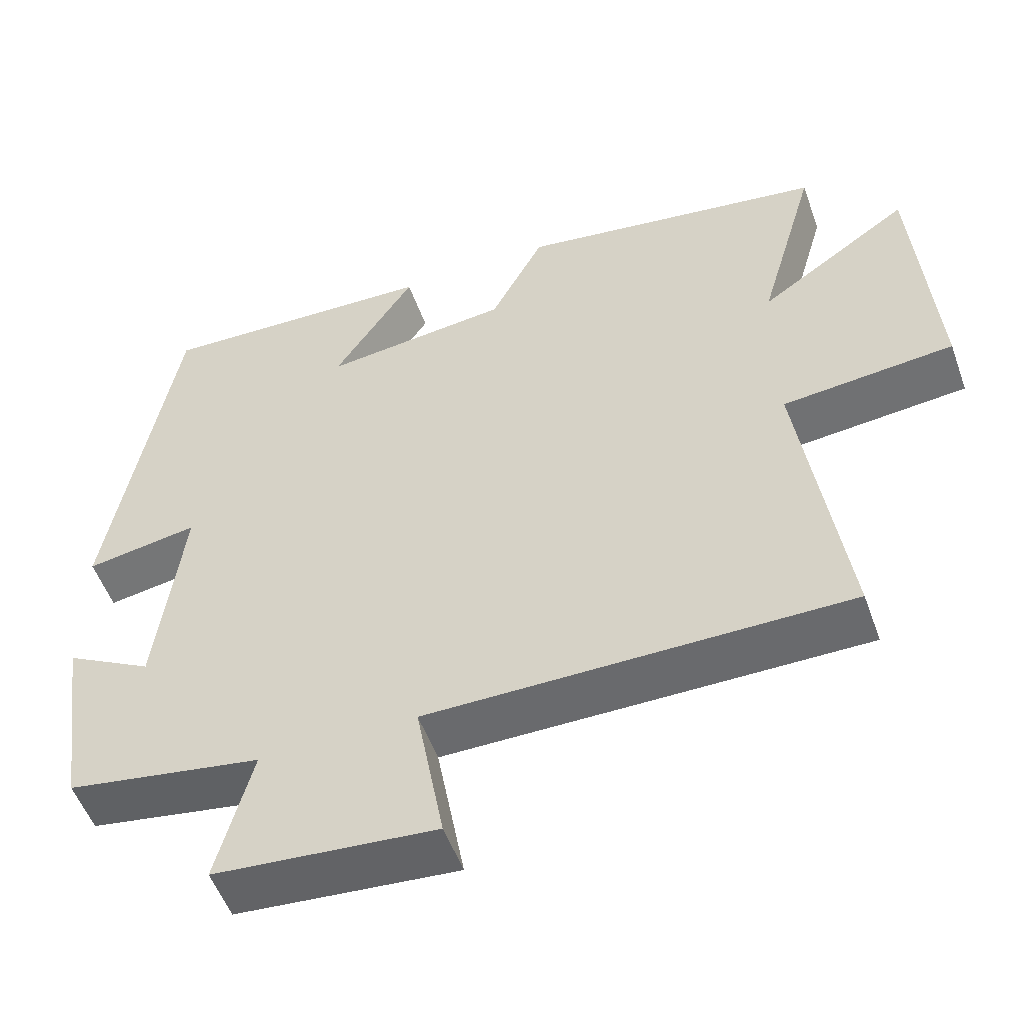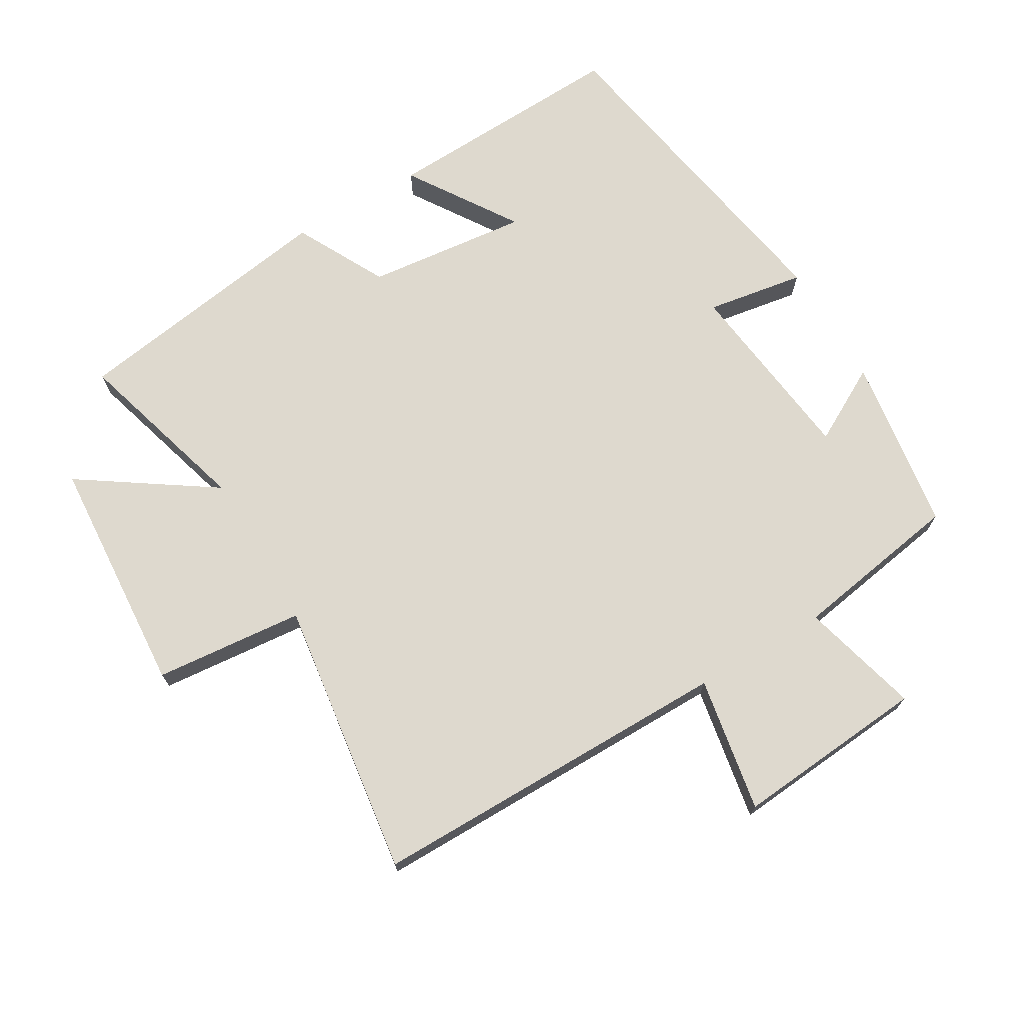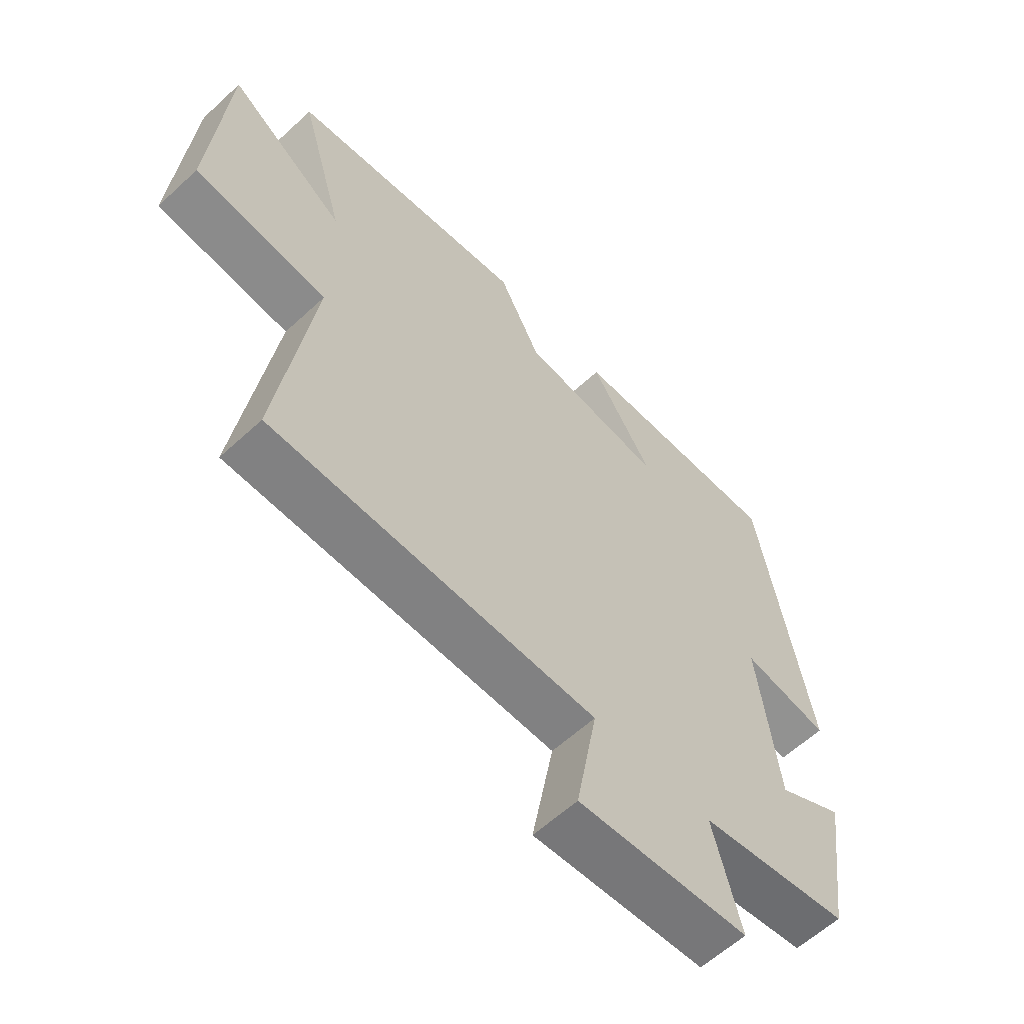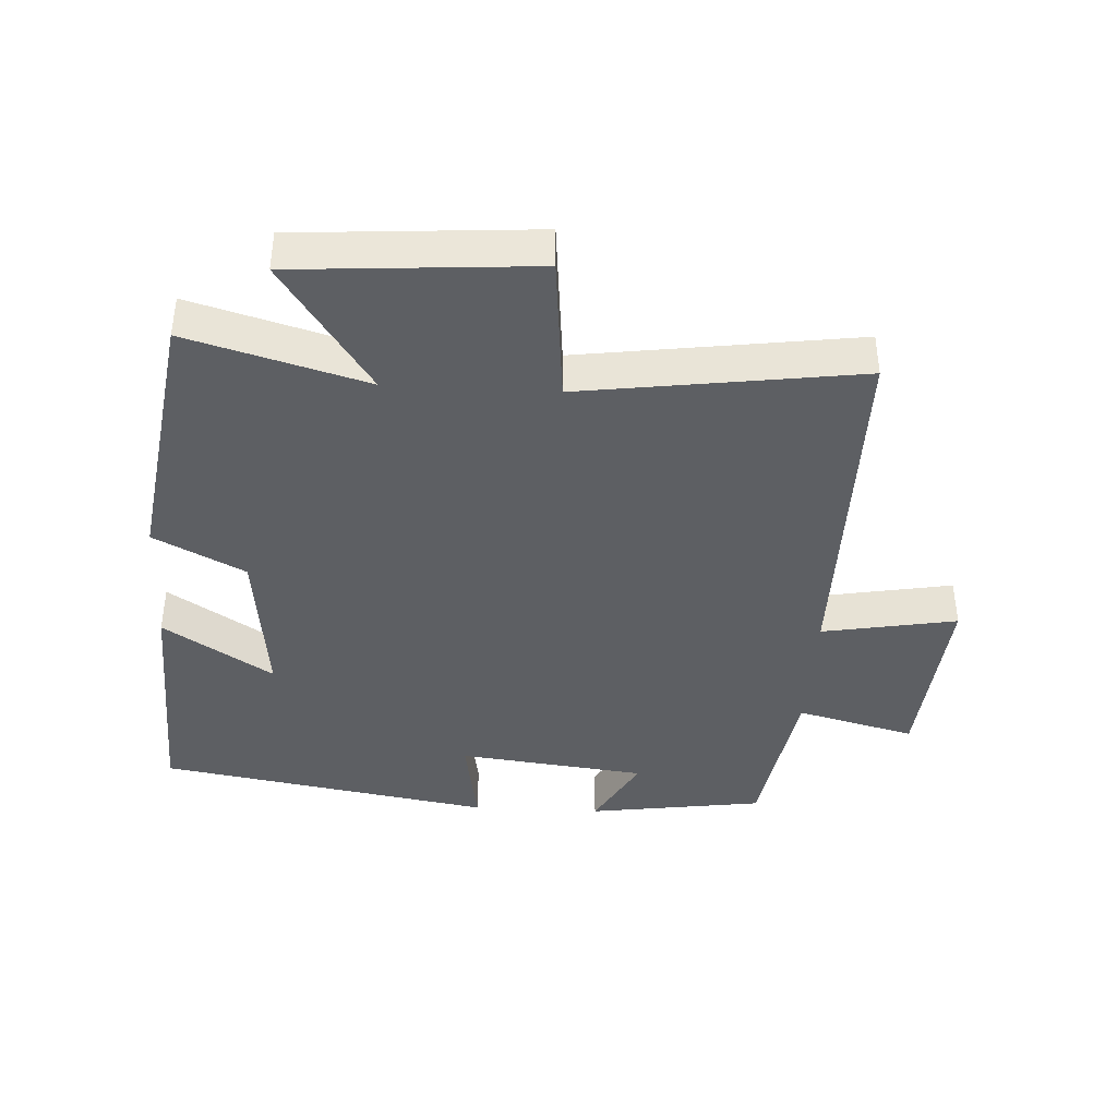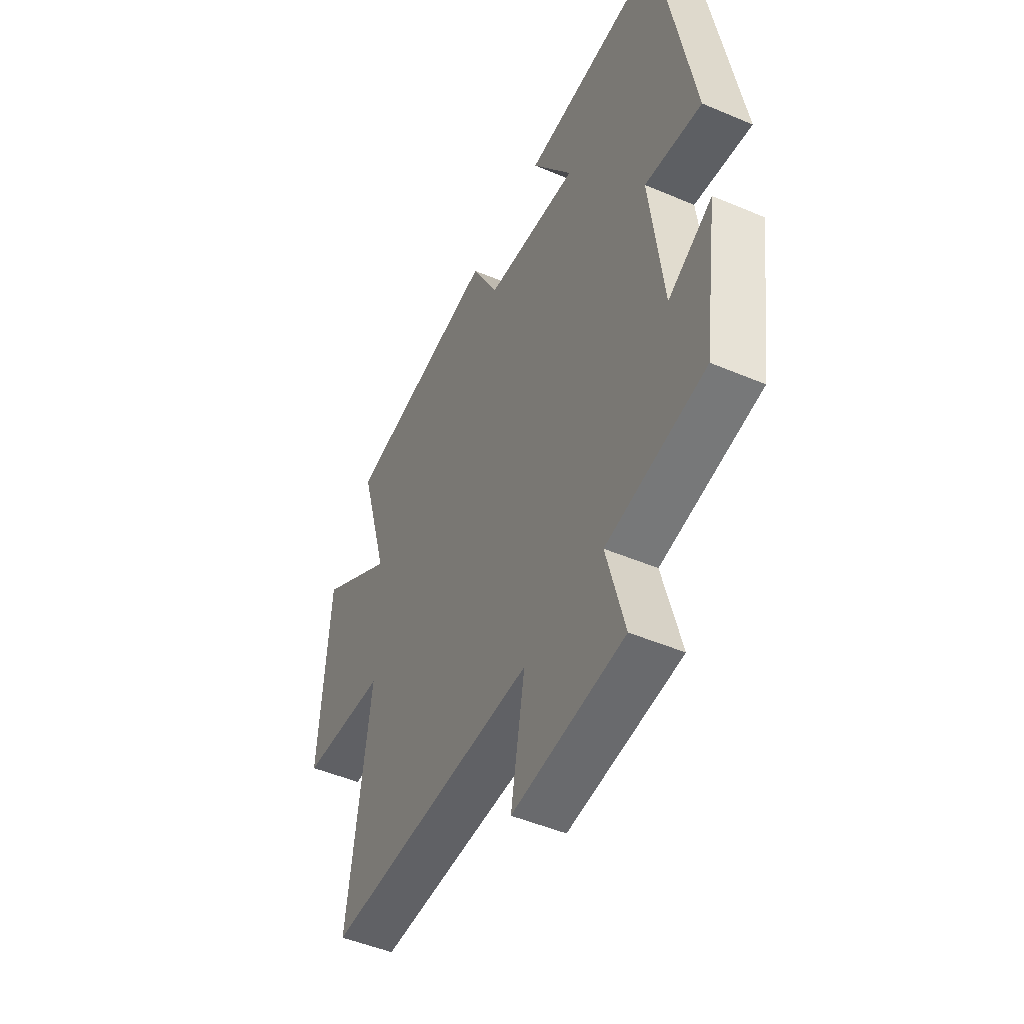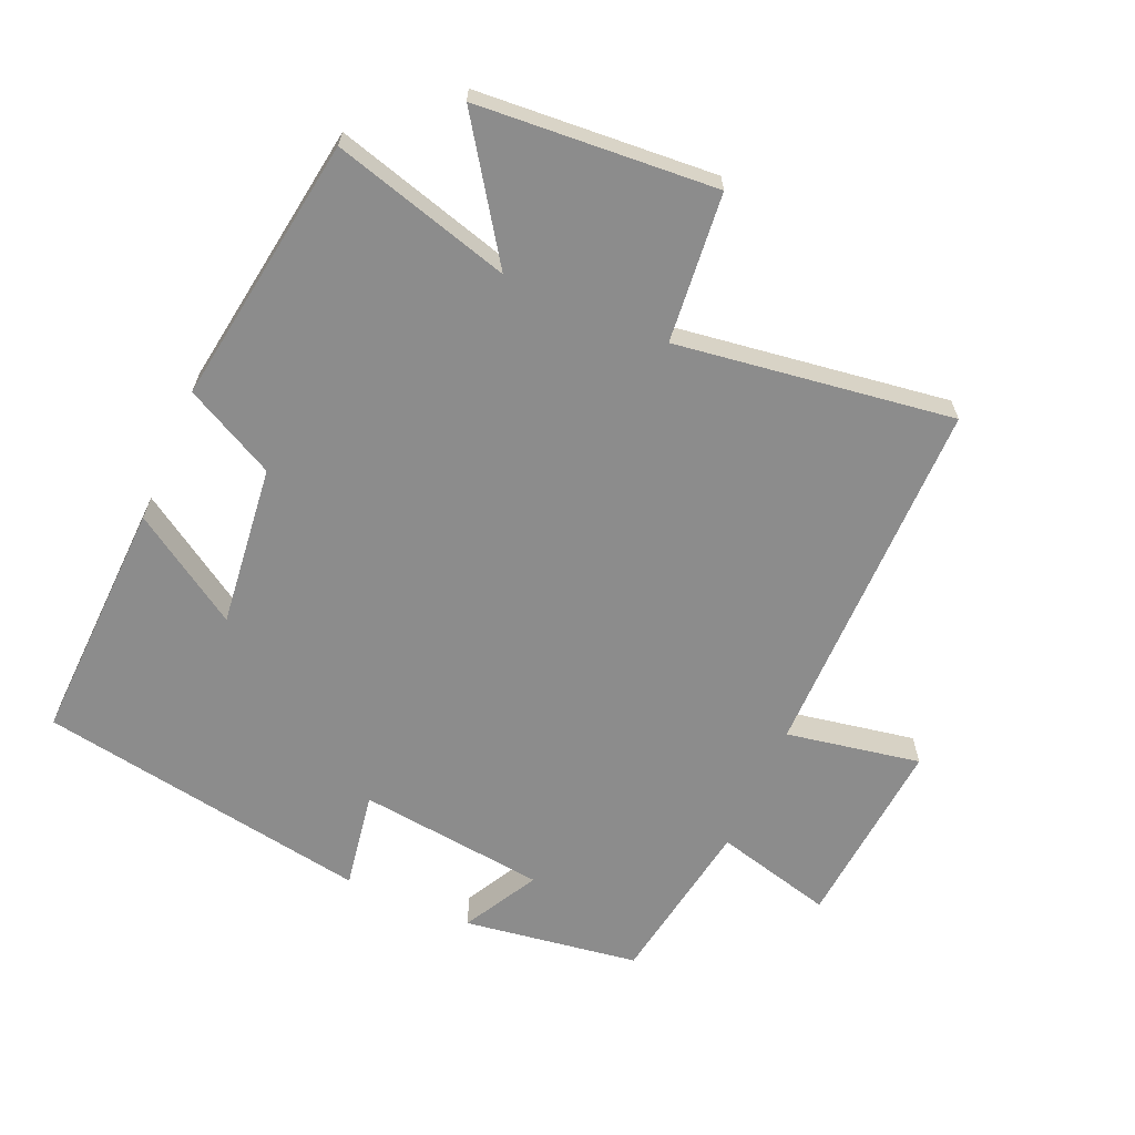
<metadata>
{"format":"obj","ext":"obj","renderer":"f3d","projection":"perspective","resolution":1024,"background":"white","views":[{"elev":-53.0,"azim":19.6,"up":"+Z"},{"elev":71.5,"azim":149.3,"up":"+Y"},{"elev":-60.4,"azim":133.3,"up":"+Z"},{"elev":-40.3,"azim":86.8,"up":"+Y"},{"elev":-48.7,"azim":-115.3,"up":"+Z"},{"elev":-64.2,"azim":66.5,"up":"+Y"}]}
</metadata>
<code>
v -0.461 0.07 -0.458
v -0.5 0.07 -0.191
v -0.385 0.07 -0.254
v -0.351 0.07 0.032
v -0.5 0.07 0.007
v -0.413 0.07 0.514
v -0.041 0.07 0.5
v -0.148 0.07 0.335
v 0.098 0.07 0.363
v 0.169 0.07 0.5
v 0.577 0.07 0.439
v 0.5 0.07 0.169
v 0.7 0.07 0.305
v 0.726 0.07 -0.057
v 0.5 0.07 -0.079
v 0.559 0.07 -0.499
v 0.005 0.07 -0.5
v 0.042 0.07 -0.704
v -0.25 0.07 -0.68
v -0.203 0.07 -0.5
v -0.461 0 -0.458
v -0.5 0 -0.191
v -0.385 0 -0.254
v -0.351 0 0.032
v -0.5 0 0.007
v -0.413 0 0.514
v -0.041 0 0.5
v -0.148 0 0.335
v 0.098 0 0.363
v 0.169 0 0.5
v 0.577 0 0.439
v 0.5 0 0.169
v 0.7 0 0.305
v 0.726 0 -0.057
v 0.5 0 -0.079
v 0.559 0 -0.499
v 0.005 0 -0.5
v 0.042 0 -0.704
v -0.25 0 -0.68
v -0.203 0 -0.5
f 17 18 19 20
f 15 16 17 20
f 15 20 1
f 12 13 14 15
f 12 15 1
f 9 10 11 12
f 8 9 12 1
f 5 6 7 8
f 4 5 8
f 3 4 8
f 3 8 1
f 1 2 3
f 40 39 38 37
f 40 37 36 35
f 21 40 35
f 35 34 33 32
f 21 35 32
f 32 31 30 29
f 21 32 29 28
f 28 27 26 25
f 28 25 24
f 28 24 23
f 21 28 23
f 23 22 21
f 1 21 22 2
f 2 22 23 3
f 3 23 24 4
f 4 24 25 5
f 5 25 26 6
f 6 26 27 7
f 7 27 28 8
f 8 28 29 9
f 9 29 30 10
f 10 30 31 11
f 11 31 32 12
f 12 32 33 13
f 13 33 34 14
f 14 34 35 15
f 15 35 36 16
f 16 36 37 17
f 17 37 38 18
f 18 38 39 19
f 19 39 40 20
f 20 40 21 1

</code>
